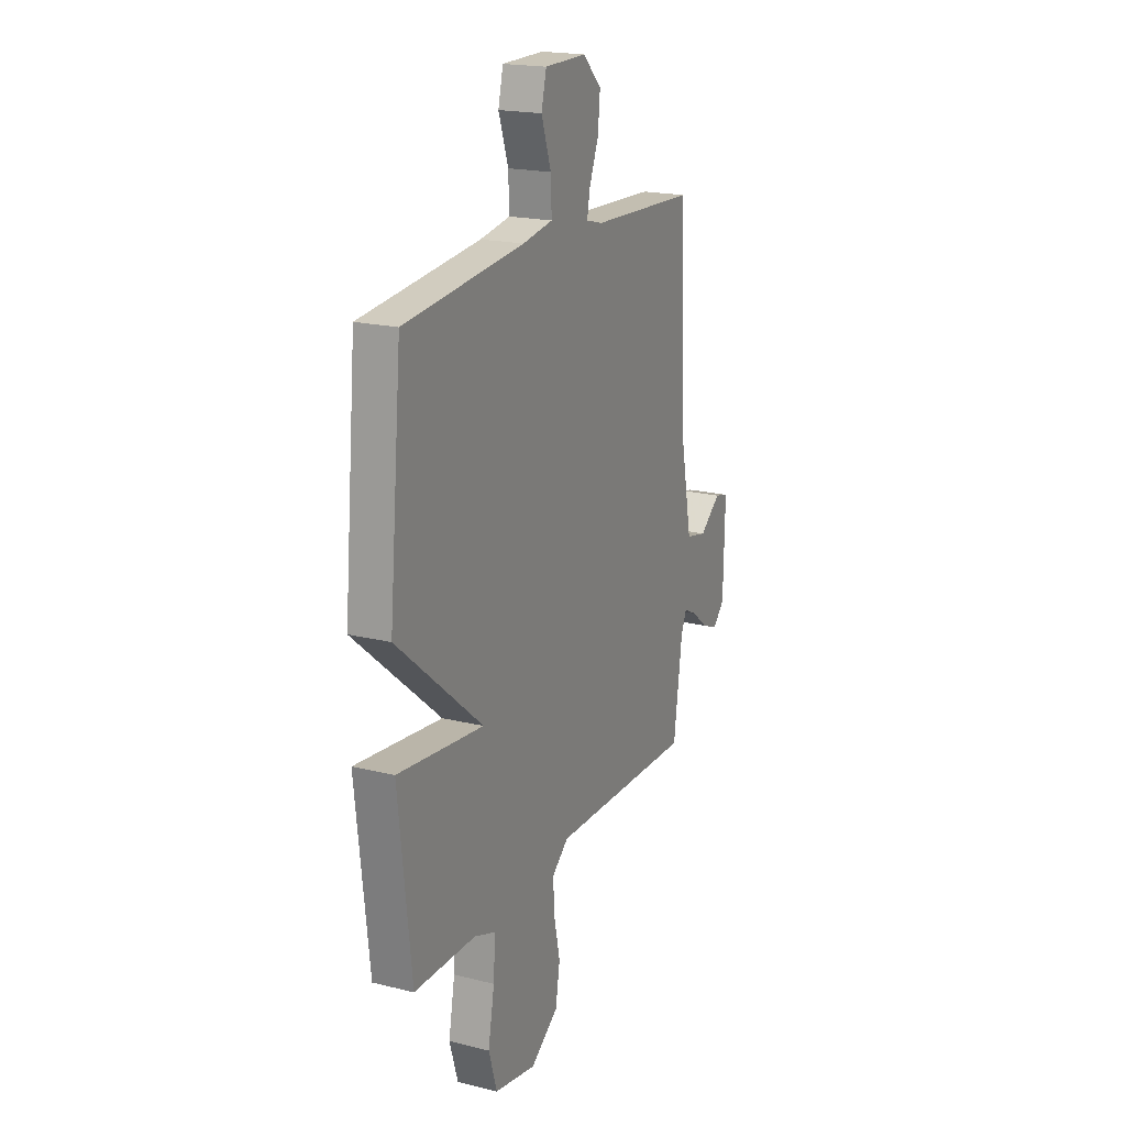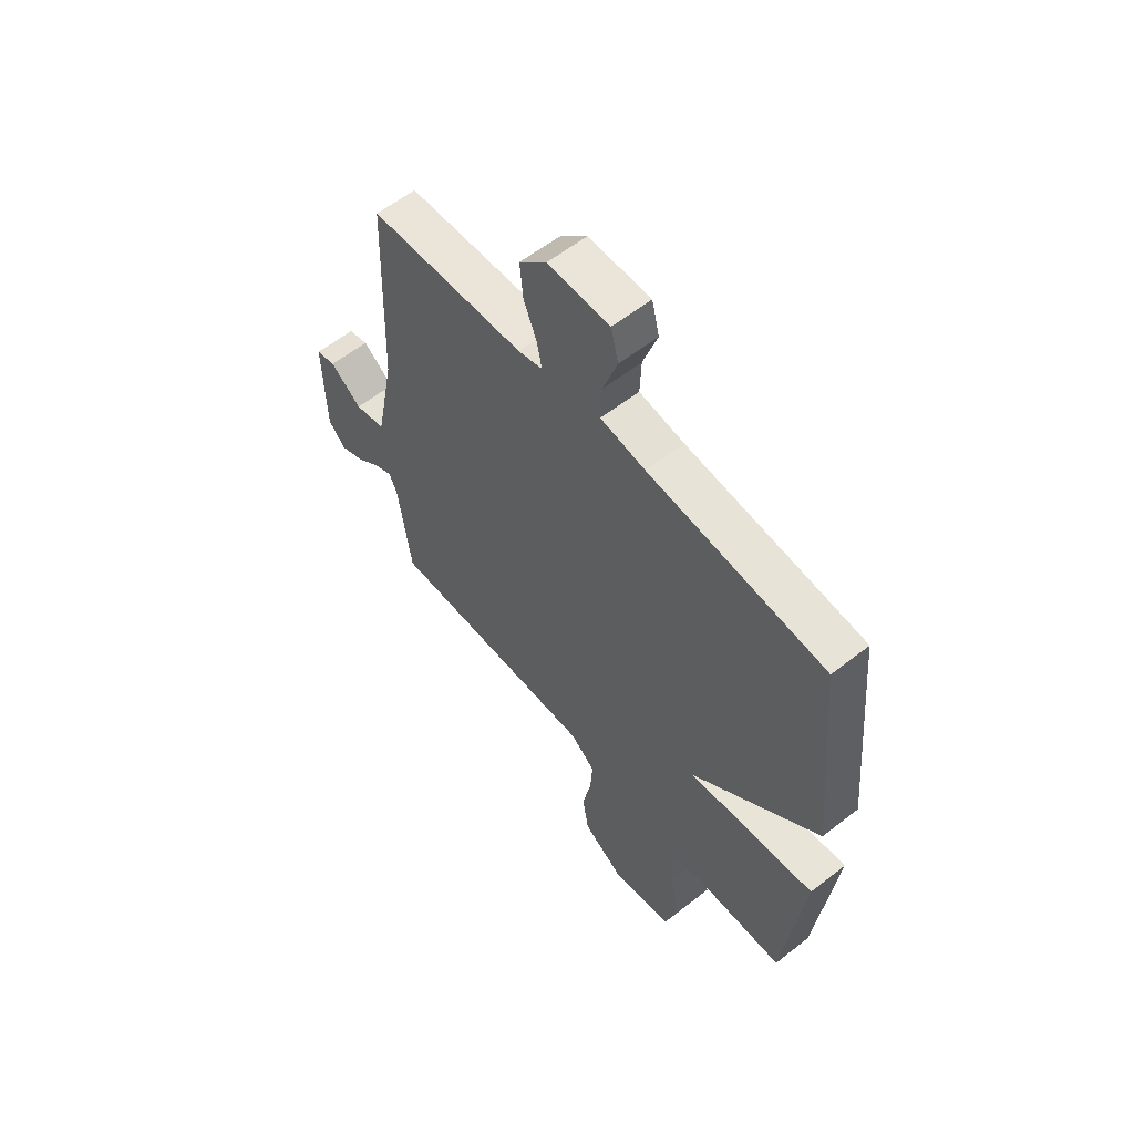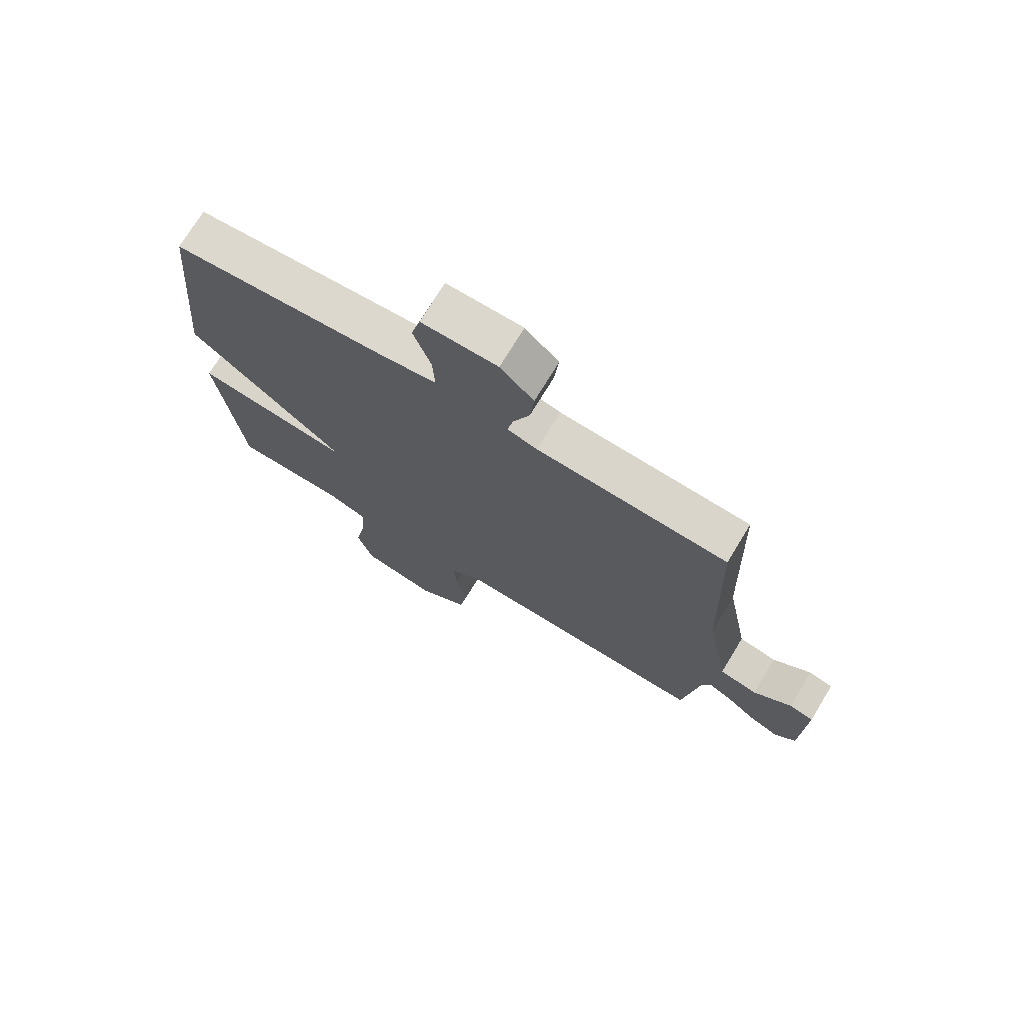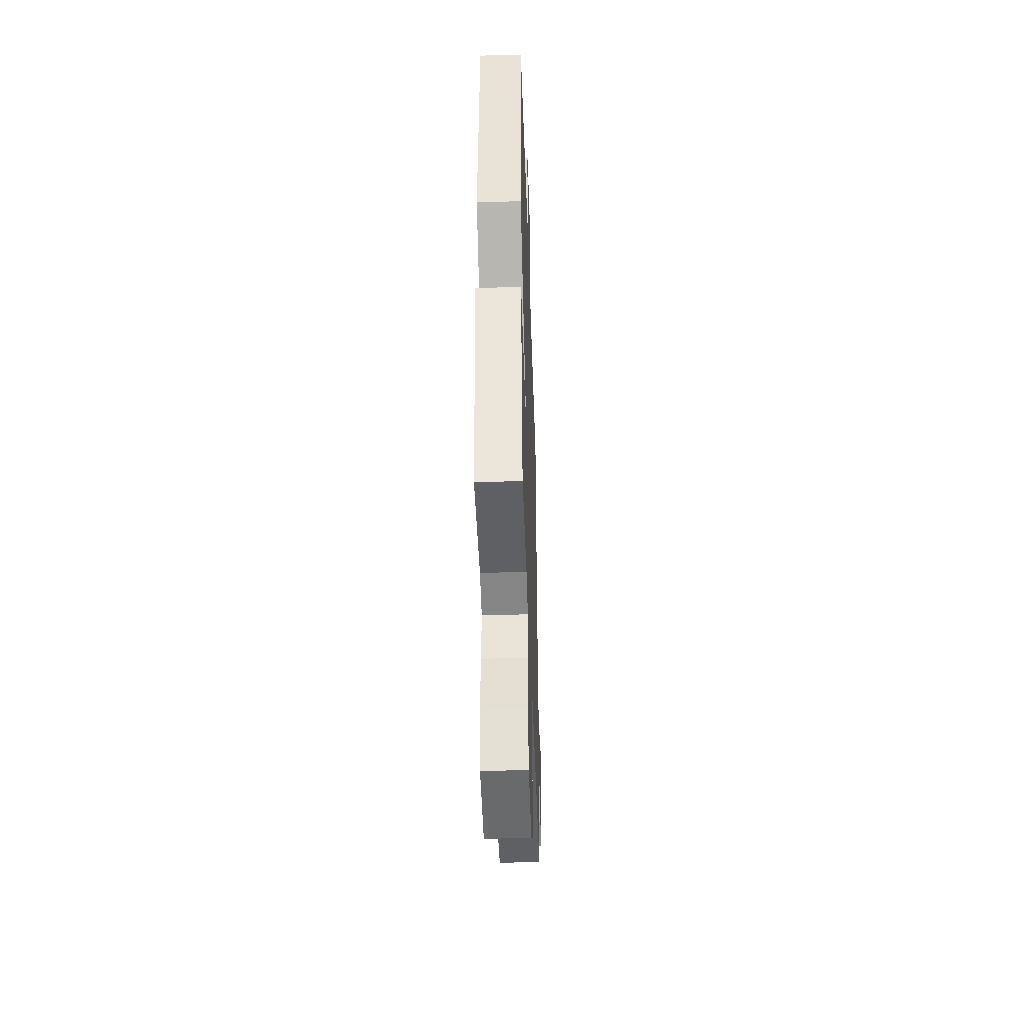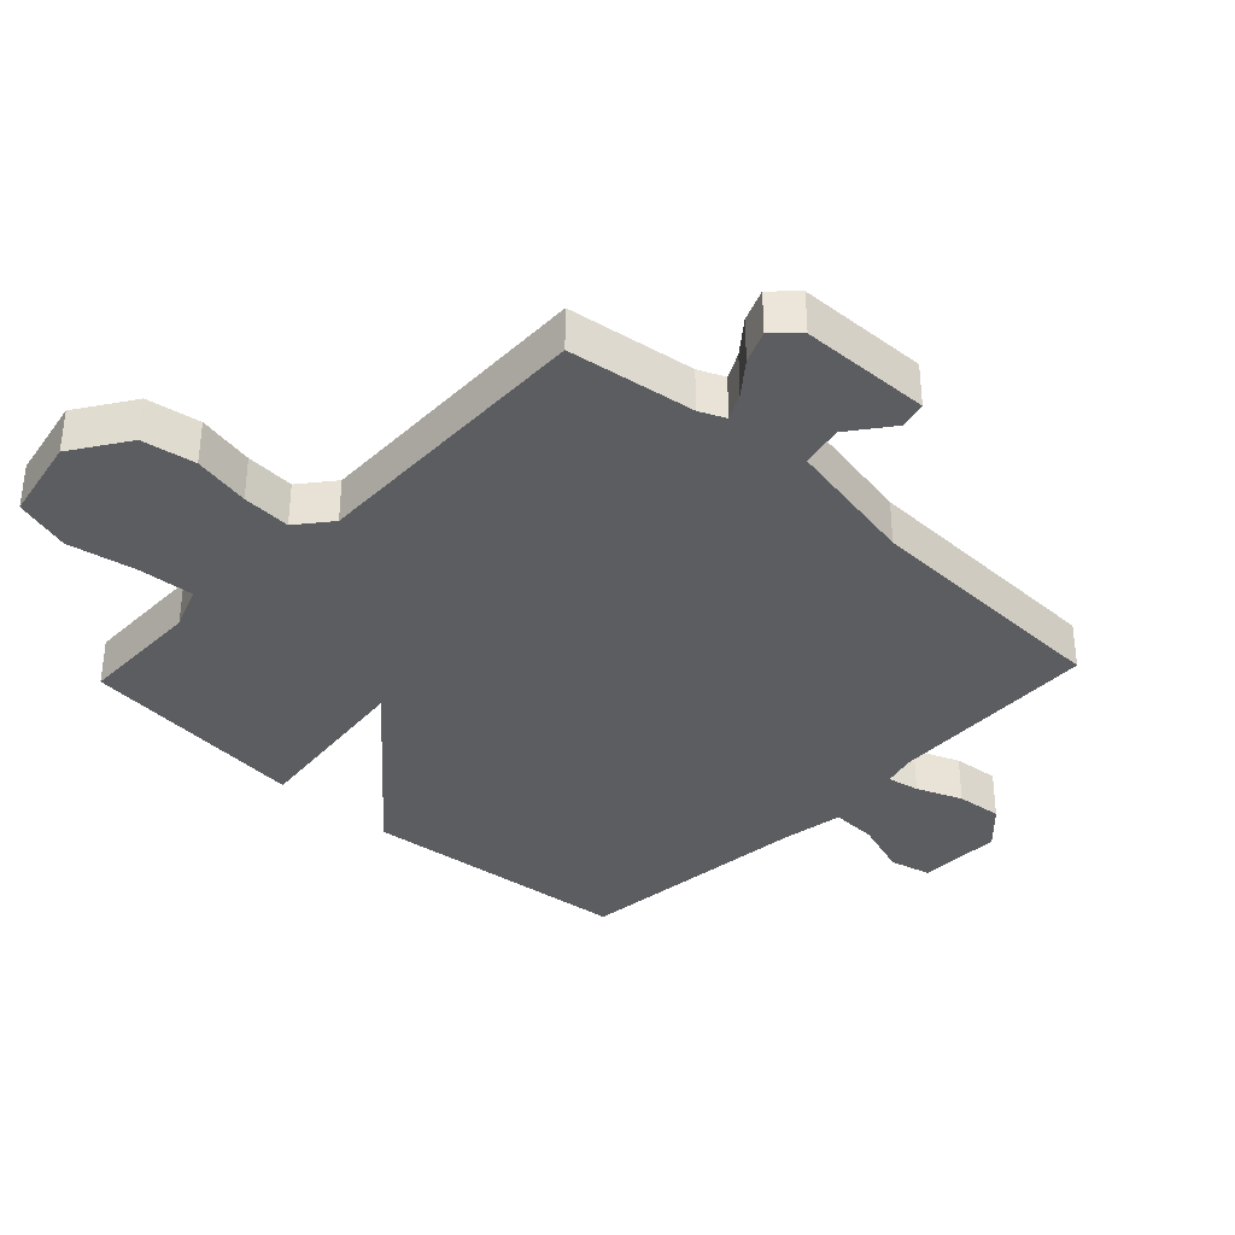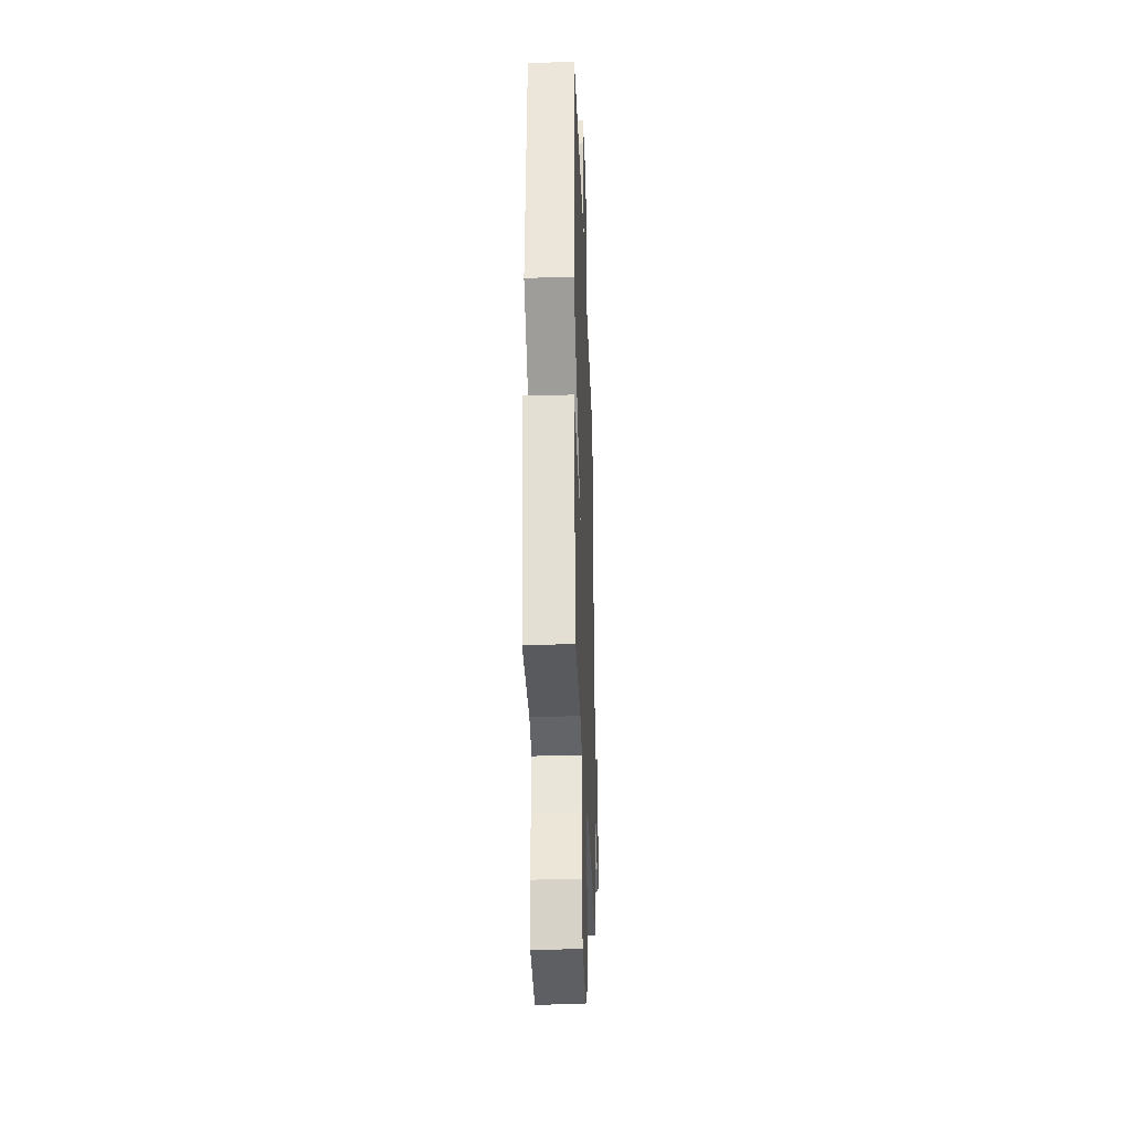
<metadata>
{"format":"obj","ext":"obj","renderer":"f3d","projection":"perspective","resolution":1024,"background":"white","views":[{"elev":19.5,"azim":114.8,"up":"+Z"},{"elev":58.9,"azim":51.0,"up":"+Z"},{"elev":73.2,"azim":-148.7,"up":"+Z"},{"elev":-41.6,"azim":91.9,"up":"+Z"},{"elev":-35.8,"azim":-133.3,"up":"+Y"},{"elev":-30.5,"azim":92.1,"up":"+Z"}]}
</metadata>
<code>
v -0.5 0.07 -0.5
v -0.528 0.07 -0.299
v -0.546 0.07 -0.258
v -0.587 0.07 -0.279
v -0.64 0.07 -0.321
v -0.691 0.07 -0.342
v -0.728 0.07 -0.303
v -0.733 0.07 -0.096
v -0.69 0.07 -0.085
v -0.622 0.07 -0.137
v -0.555 0.07 -0.122
v -0.514 0.07 0.09
v -0.5 0.07 0.5
v -0.162 0.07 0.516
v -0.109 0.07 0.53
v -0.119 0.07 0.581
v -0.148 0.07 0.653
v -0.155 0.07 0.726
v -0.096 0.07 0.784
v 0.038 0.07 0.783
v 0.054 0.07 0.718
v 0.023 0.07 0.627
v 0.02 0.07 0.554
v 0.117 0.07 0.538
v 0.5 0.07 0.5
v 0.541 0.07 0.065
v 0.264 0.07 -0.168
v 0.541 0.07 -0.135
v 0.5 0.07 -0.5
v 0.302 0.07 -0.504
v 0.233 0.07 -0.53
v 0.239 0.07 -0.618
v 0.259 0.07 -0.727
v 0.232 0.07 -0.816
v 0.098 0.07 -0.843
v 0.008 0.07 -0.783
v -0.006 0.07 -0.698
v 0.013 0.07 -0.608
v 0.018 0.07 -0.531
v -0.036 0.07 -0.487
v -0.5 0 -0.5
v -0.528 0 -0.299
v -0.546 0 -0.258
v -0.587 0 -0.279
v -0.64 0 -0.321
v -0.691 0 -0.342
v -0.728 0 -0.303
v -0.733 0 -0.096
v -0.69 0 -0.085
v -0.622 0 -0.137
v -0.555 0 -0.122
v -0.514 0 0.09
v -0.5 0 0.5
v -0.162 0 0.516
v -0.109 0 0.53
v -0.119 0 0.581
v -0.148 0 0.653
v -0.155 0 0.726
v -0.096 0 0.784
v 0.038 0 0.783
v 0.054 0 0.718
v 0.023 0 0.627
v 0.02 0 0.554
v 0.117 0 0.538
v 0.5 0 0.5
v 0.541 0 0.065
v 0.264 0 -0.168
v 0.541 0 -0.135
v 0.5 0 -0.5
v 0.302 0 -0.504
v 0.233 0 -0.53
v 0.239 0 -0.618
v 0.259 0 -0.727
v 0.232 0 -0.816
v 0.098 0 -0.843
v 0.008 0 -0.783
v -0.006 0 -0.698
v 0.013 0 -0.608
v 0.018 0 -0.531
v -0.036 0 -0.487
f 36 37 38
f 35 36 38
f 34 35 38
f 33 34 38
f 32 33 38
f 31 32 38 39
f 30 31 39 40
f 29 30 40
f 28 29 40
f 27 28 40
f 24 25 26 27
f 40 1 2
f 27 40 2
f 24 27 2
f 23 24 2
f 20 21 22
f 19 20 22
f 18 19 22
f 17 18 22
f 16 17 22
f 15 16 22 23
f 12 13 14
f 23 2 3
f 15 23 3
f 14 15 3
f 12 14 3
f 11 12 3
f 8 9 10
f 7 8 10
f 6 7 10
f 5 6 10
f 4 5 10
f 3 4 10 11
f 78 77 76
f 78 76 75
f 78 75 74
f 78 74 73
f 78 73 72
f 79 78 72 71
f 80 79 71 70
f 80 70 69
f 80 69 68
f 80 68 67
f 67 66 65 64
f 42 41 80
f 42 80 67
f 42 67 64
f 42 64 63
f 62 61 60
f 62 60 59
f 62 59 58
f 62 58 57
f 62 57 56
f 63 62 56 55
f 54 53 52
f 43 42 63
f 43 63 55
f 43 55 54
f 43 54 52
f 43 52 51
f 50 49 48
f 50 48 47
f 50 47 46
f 50 46 45
f 50 45 44
f 51 50 44 43
f 1 41 42 2
f 2 42 43 3
f 3 43 44 4
f 4 44 45 5
f 5 45 46 6
f 6 46 47 7
f 7 47 48 8
f 8 48 49 9
f 9 49 50 10
f 10 50 51 11
f 11 51 52 12
f 12 52 53 13
f 13 53 54 14
f 14 54 55 15
f 15 55 56 16
f 16 56 57 17
f 17 57 58 18
f 18 58 59 19
f 19 59 60 20
f 20 60 61 21
f 21 61 62 22
f 22 62 63 23
f 23 63 64 24
f 24 64 65 25
f 25 65 66 26
f 26 66 67 27
f 27 67 68 28
f 28 68 69 29
f 29 69 70 30
f 30 70 71 31
f 31 71 72 32
f 32 72 73 33
f 33 73 74 34
f 34 74 75 35
f 35 75 76 36
f 36 76 77 37
f 37 77 78 38
f 38 78 79 39
f 39 79 80 40
f 40 80 41 1

</code>
